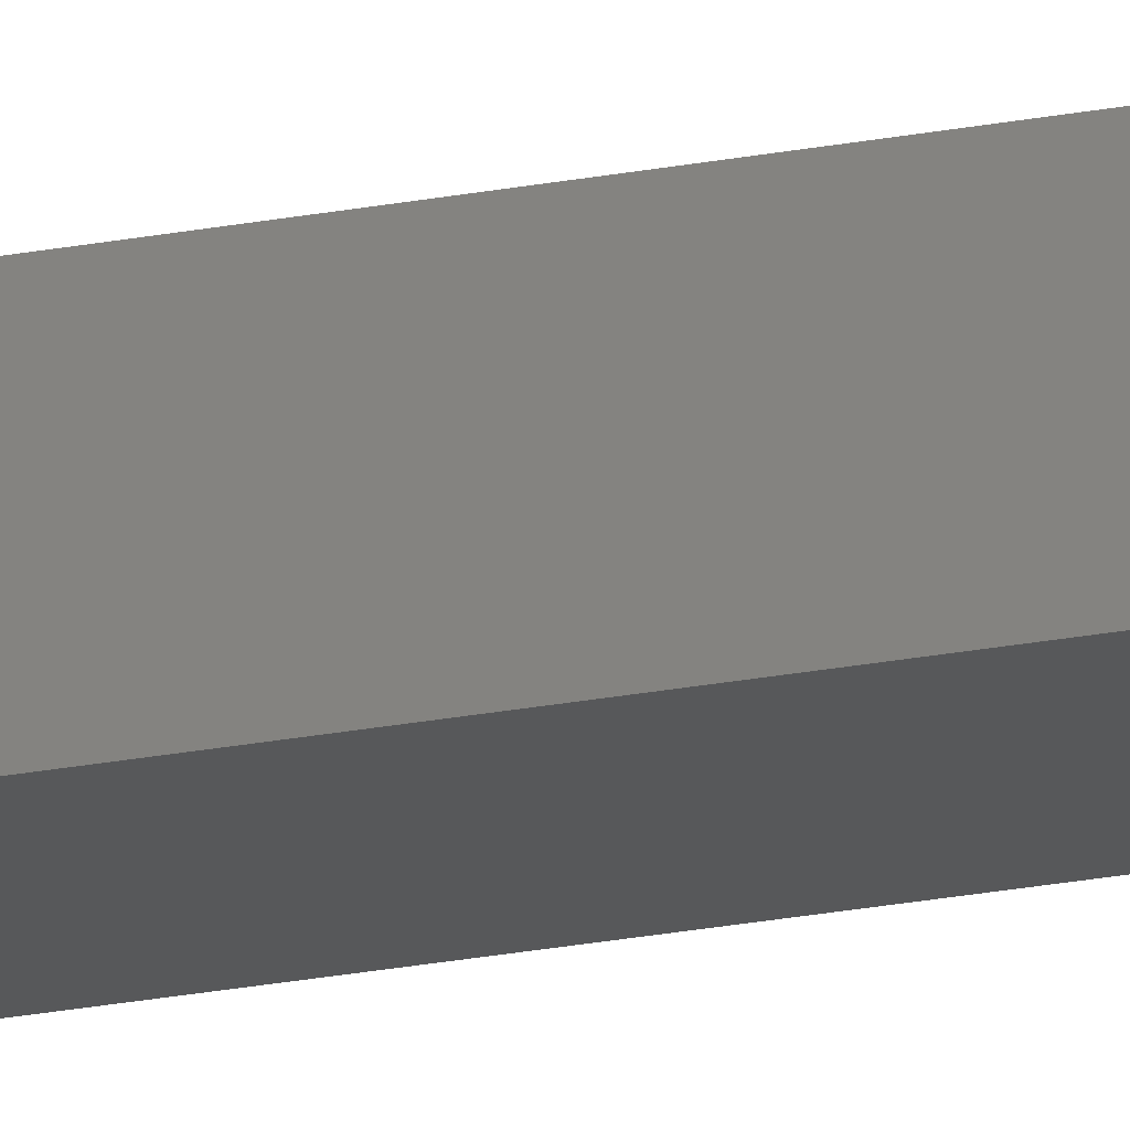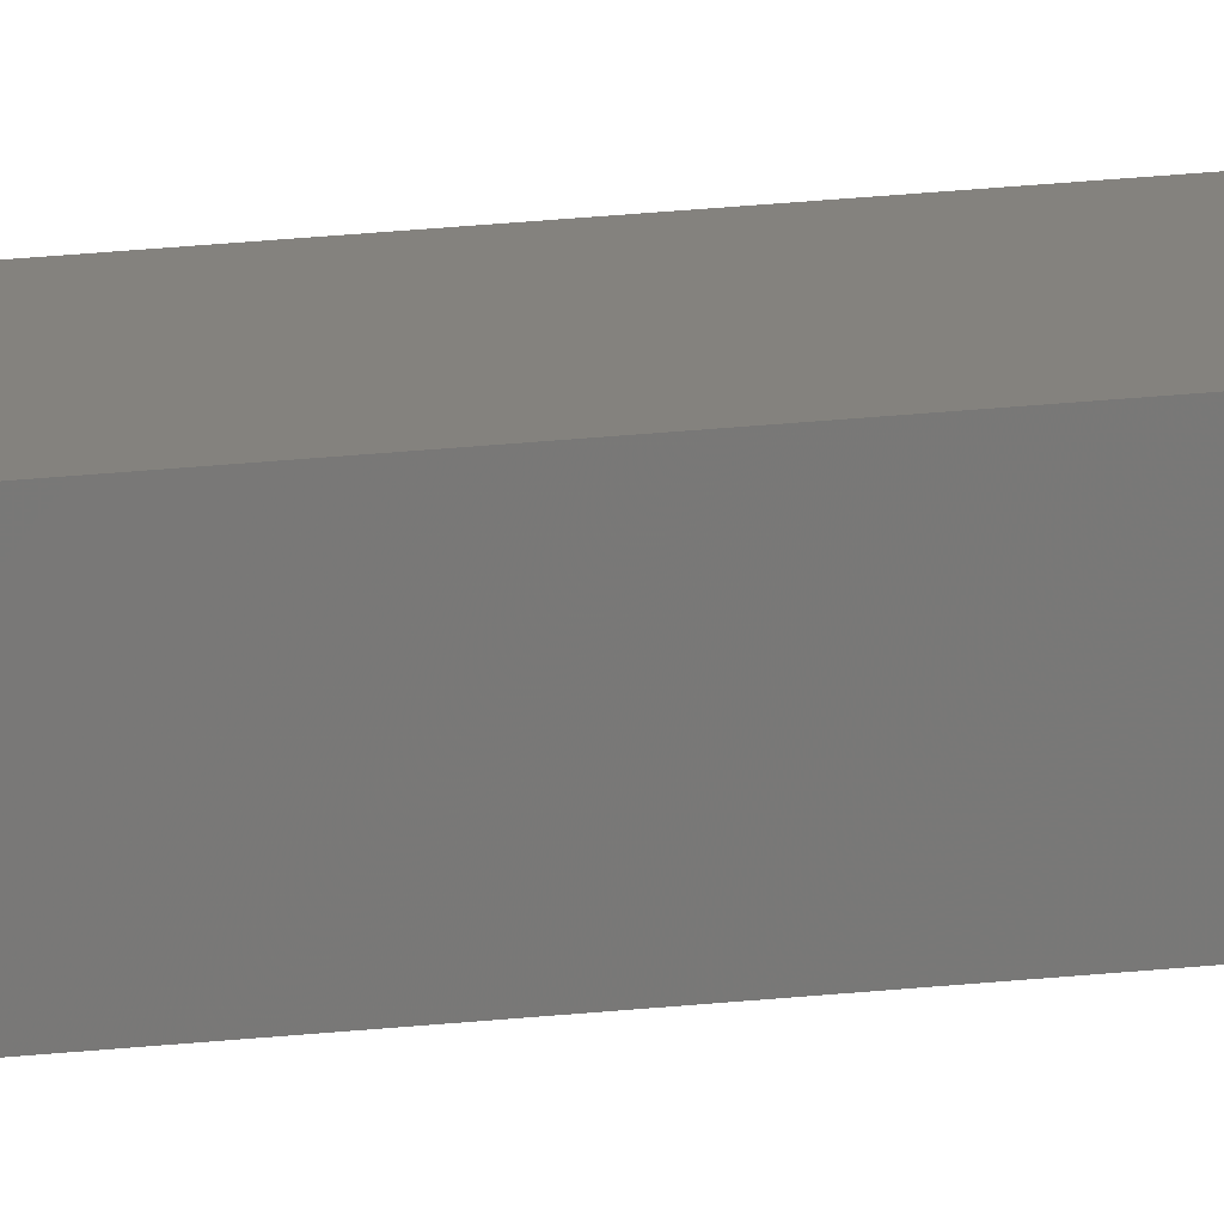
<metadata>
{"format":"stl","ext":"stl","renderer":"f3d","projection":"perspective","resolution":1024,"background":"white","views":[{"elev":-13.6,"azim":119.0,"up":"+Y"},{"elev":11.2,"azim":-110.9,"up":"+Y"}]}
</metadata>
<code>
# stl→obj: 16 verts, 28 faces
v -9.838 3.855 40.32
v -9.818 3.857 40.32
v -9.818 3.857 36.75
v -9.838 3.855 36.75
v -9.857 3.853 40.32
v -9.857 3.853 36.75
v -9.877 3.851 40.32
v -9.877 3.851 36.75
v -9.872 3.801 36.75
v -9.872 3.801 40.32
v -9.812 3.807 36.75
v -9.832 3.805 40.32
v -9.832 3.805 36.75
v -9.812 3.807 40.32
v -9.852 3.803 40.32
v -9.852 3.803 36.75
f 1 2 3
f 1 3 4
f 5 4 6
f 5 1 4
f 7 6 8
f 7 5 6
f 7 9 10
f 8 9 7
f 11 12 13
f 14 12 11
f 13 15 16
f 16 15 9
f 12 15 13
f 15 10 9
f 14 3 2
f 11 3 14
f 8 16 9
f 6 16 8
f 4 11 13
f 4 13 16
f 4 16 6
f 3 11 4
f 15 7 10
f 12 5 15
f 15 5 7
f 14 1 12
f 12 1 5
f 14 2 1

</code>
